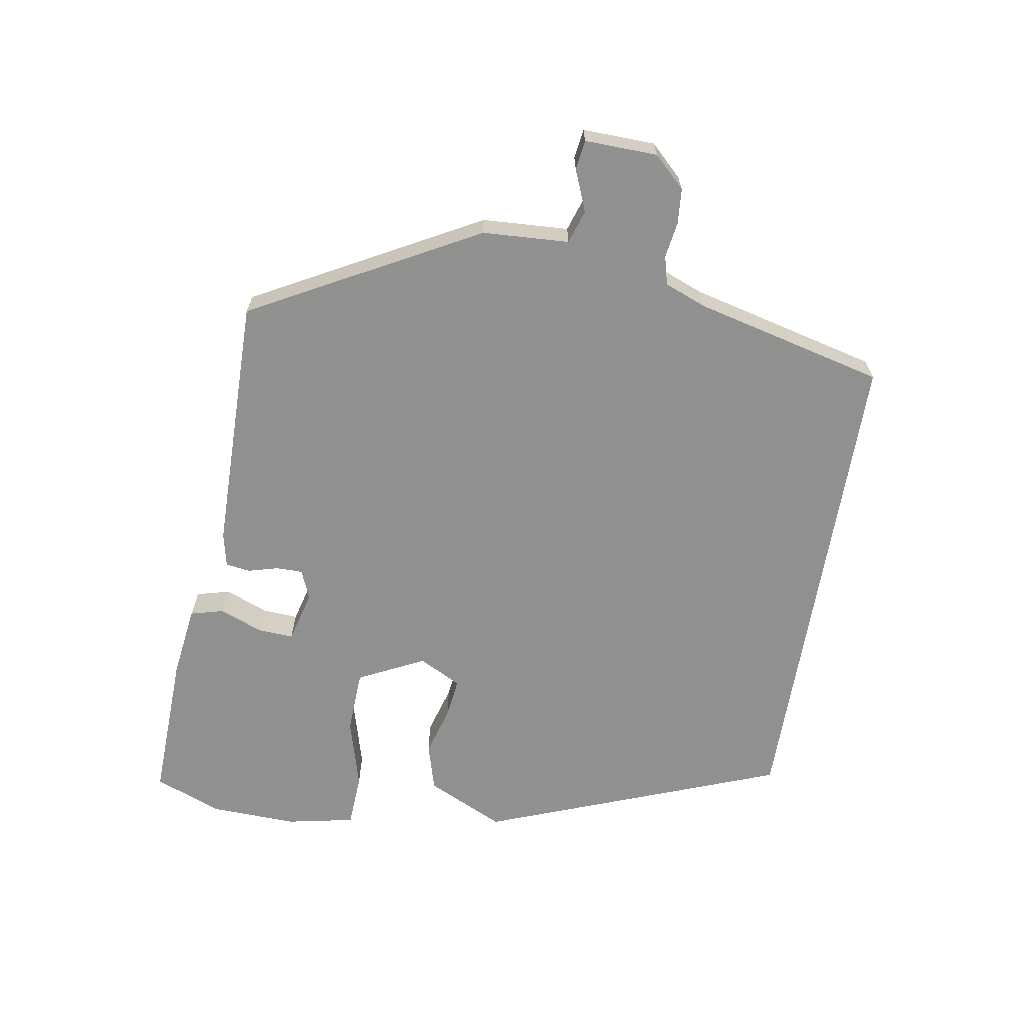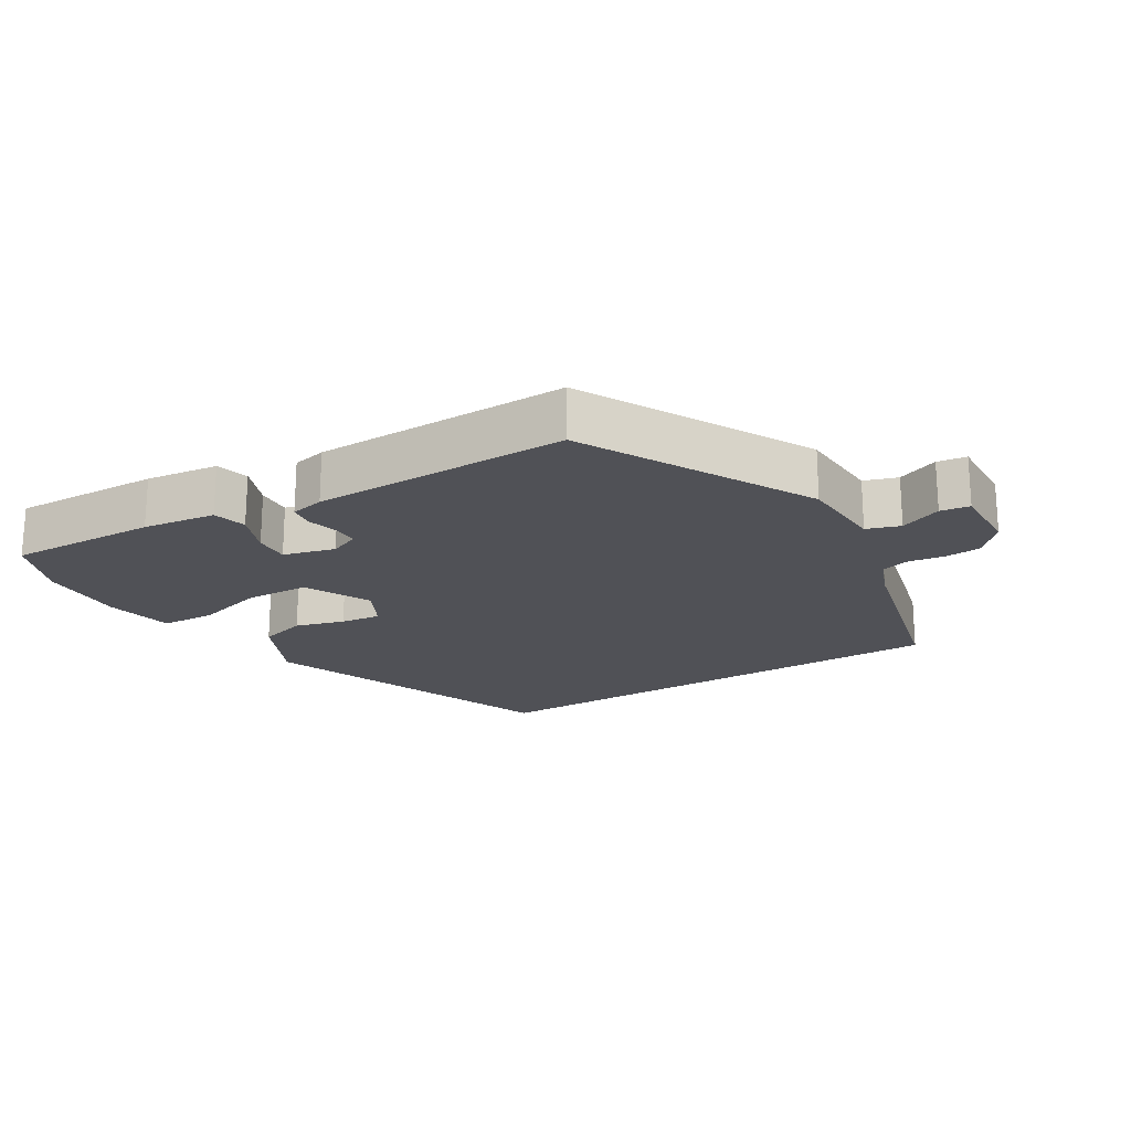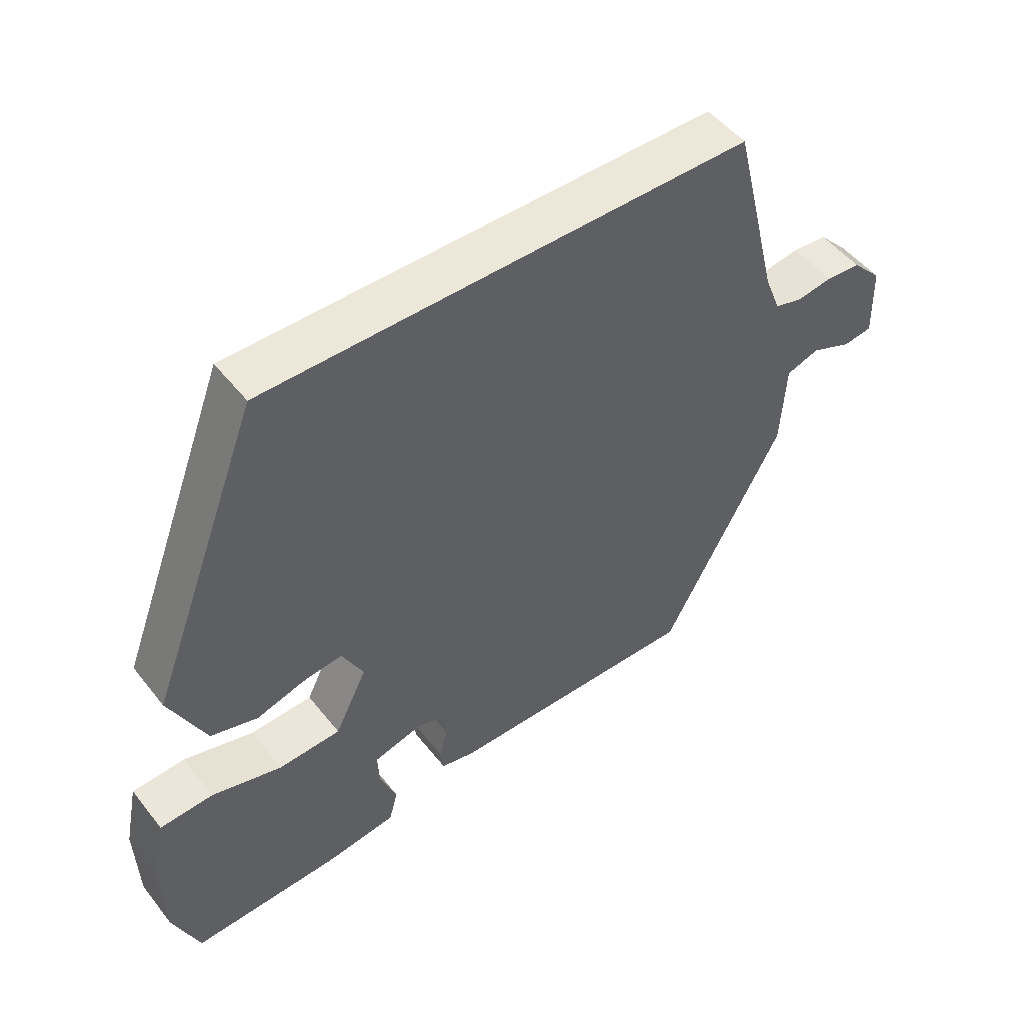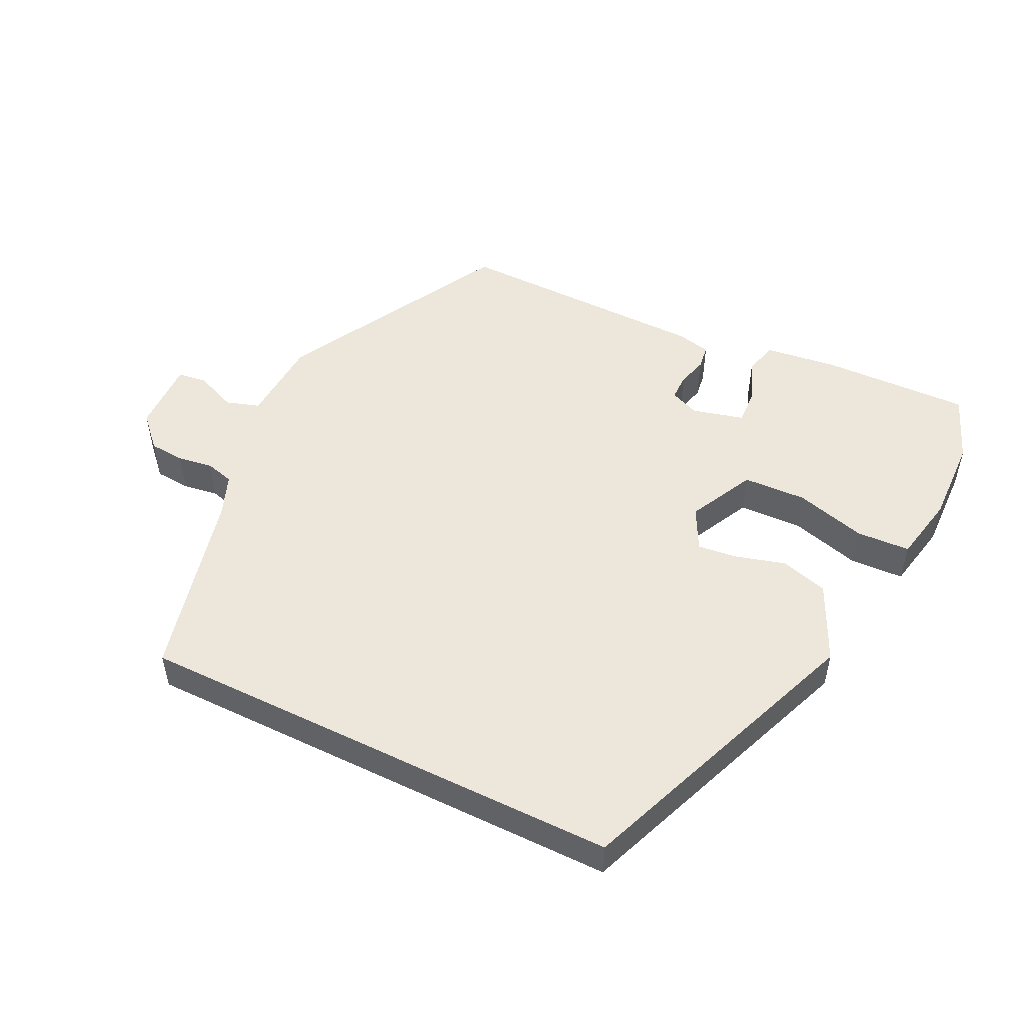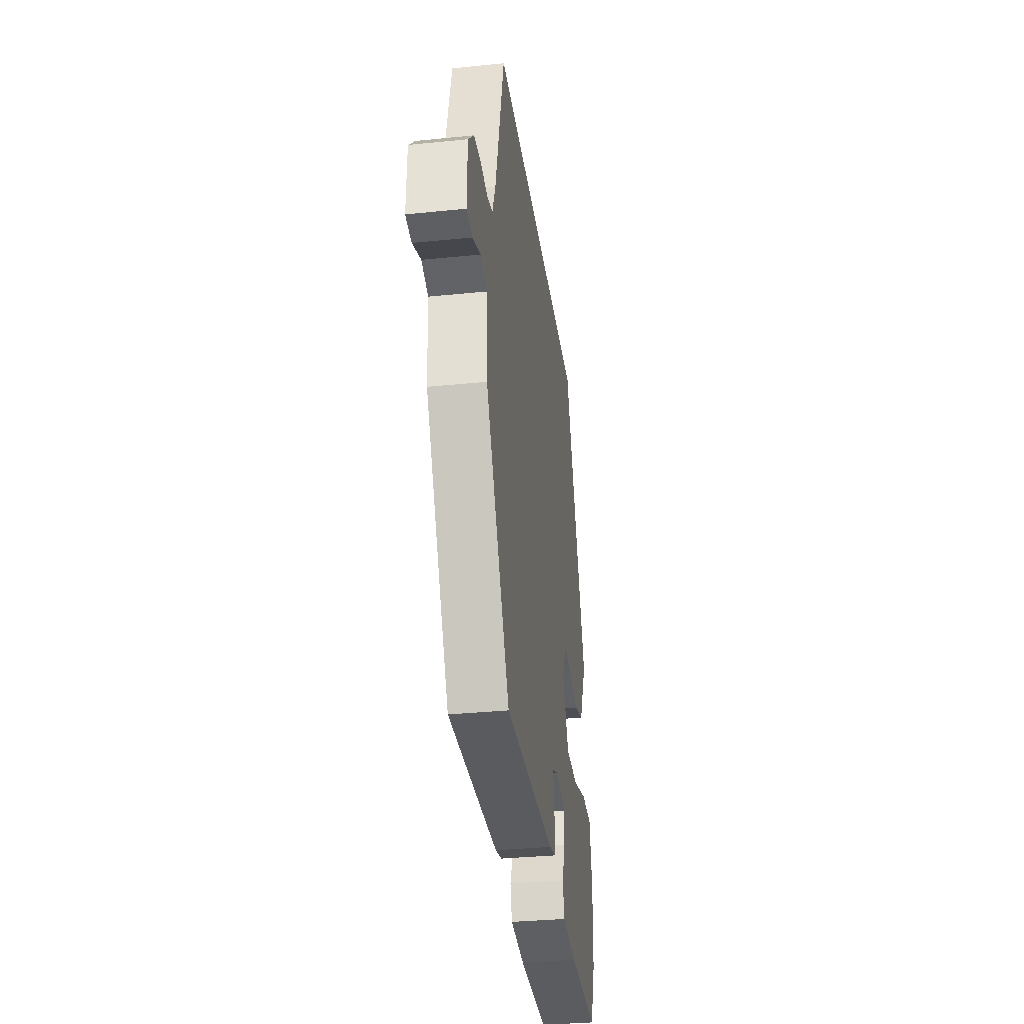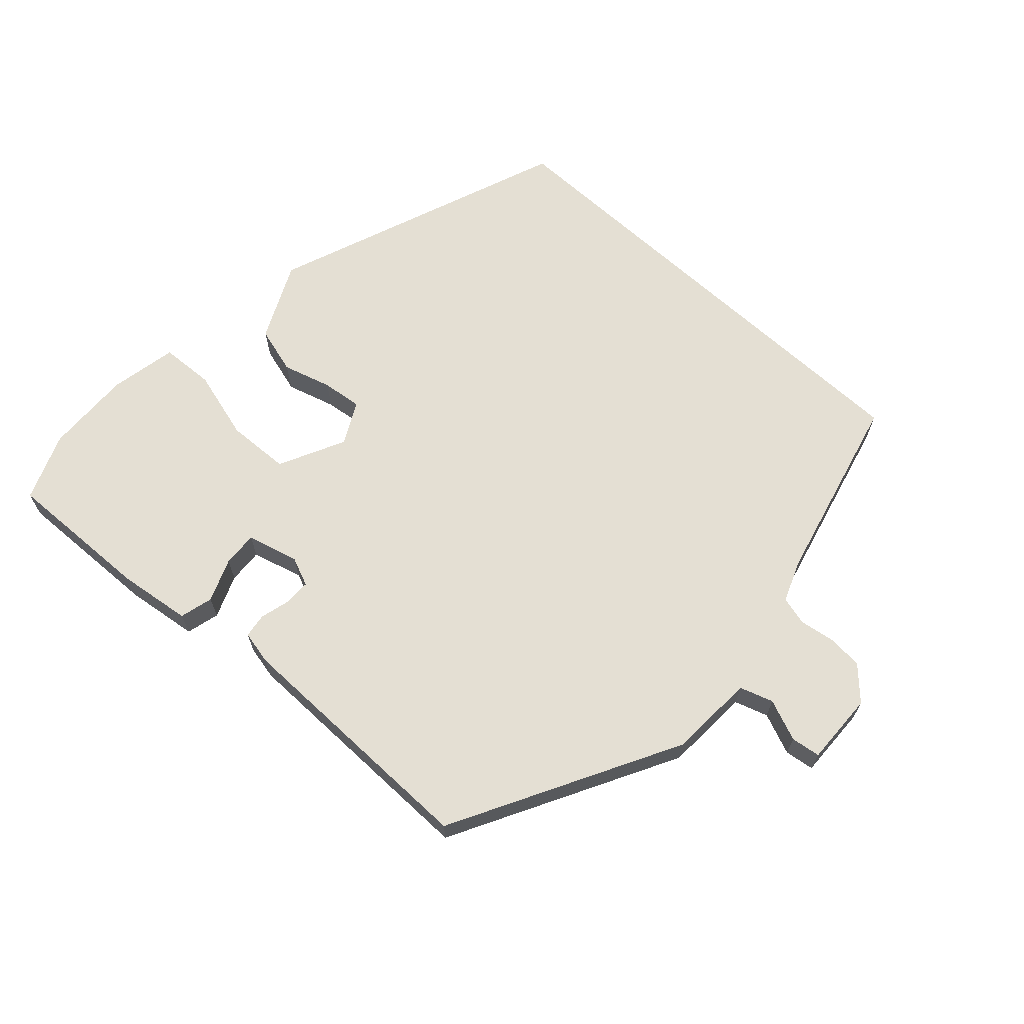
<metadata>
{"format":"obj","ext":"obj","renderer":"f3d","projection":"perspective","resolution":1024,"background":"white","views":[{"elev":-65.8,"azim":-99.5,"up":"+Y"},{"elev":-20.4,"azim":-148.7,"up":"+Y"},{"elev":50.1,"azim":143.2,"up":"+Z"},{"elev":50.8,"azim":26.2,"up":"+Y"},{"elev":-33.2,"azim":-82.0,"up":"+Z"},{"elev":66.4,"azim":-137.6,"up":"+Y"}]}
</metadata>
<code>
v -0.352 0.07 -0.456
v -0.531 0.07 -0.124
v -0.538 0.07 0.003
v -0.587 0.07 0.019
v -0.648 0.07 -0.006
v -0.691 0.07 0
v -0.688 0.07 0.107
v -0.644 0.07 0.153
v -0.592 0.07 0.157
v -0.54 0.07 0.149
v -0.498 0.07 0.16
v -0.474 0.07 0.221
v -0.405 0.07 0.5
v 0.315 0.07 0.5
v 0.483 0.07 0.061
v 0.429 0.07 -0.053
v 0.359 0.07 -0.073
v 0.287 0.07 -0.052
v 0.228 0.07 -0.045
v 0.196 0.07 -0.107
v 0.244 0.07 -0.204
v 0.337 0.07 -0.208
v 0.441 0.07 -0.179
v 0.52 0.07 -0.183
v 0.54 0.07 -0.282
v 0.536 0.07 -0.41
v 0.497 0.07 -0.509
v 0.279 0.07 -0.502
v 0.172 0.07 -0.488
v 0.159 0.07 -0.439
v 0.184 0.07 -0.376
v 0.187 0.07 -0.324
v 0.111 0.07 -0.304
v 0.068 0.07 -0.322
v 0.068 0.07 -0.361
v 0.08 0.07 -0.405
v 0.075 0.07 -0.441
v 0.025 0.07 -0.452
v -0.352 0 -0.456
v -0.531 0 -0.124
v -0.538 0 0.003
v -0.587 0 0.019
v -0.648 0 -0.006
v -0.691 0 0
v -0.688 0 0.107
v -0.644 0 0.153
v -0.592 0 0.157
v -0.54 0 0.149
v -0.498 0 0.16
v -0.474 0 0.221
v -0.405 0 0.5
v 0.315 0 0.5
v 0.483 0 0.061
v 0.429 0 -0.053
v 0.359 0 -0.073
v 0.287 0 -0.052
v 0.228 0 -0.045
v 0.196 0 -0.107
v 0.244 0 -0.204
v 0.337 0 -0.208
v 0.441 0 -0.179
v 0.52 0 -0.183
v 0.54 0 -0.282
v 0.536 0 -0.41
v 0.497 0 -0.509
v 0.279 0 -0.502
v 0.172 0 -0.488
v 0.159 0 -0.439
v 0.184 0 -0.376
v 0.187 0 -0.324
v 0.111 0 -0.304
v 0.068 0 -0.322
v 0.068 0 -0.361
v 0.08 0 -0.405
v 0.075 0 -0.441
v 0.025 0 -0.452
f 1 2 3
f 38 1 3
f 37 38 3
f 36 37 3
f 35 36 3
f 34 35 3
f 33 34 3
f 32 33 3
f 29 30 31
f 28 29 31
f 27 28 31
f 26 27 31
f 25 26 31
f 24 25 31
f 23 24 31
f 22 23 31
f 21 22 31 32
f 20 21 32 3
f 16 17 18
f 15 16 18
f 14 15 18
f 13 14 18
f 12 13 18
f 11 12 18 19
f 20 3 4
f 19 20 4
f 11 19 4
f 10 11 4
f 8 9 10
f 7 8 10
f 6 7 10
f 5 6 10
f 4 5 10
f 41 40 39
f 41 39 76
f 41 76 75
f 41 75 74
f 41 74 73
f 41 73 72
f 41 72 71
f 41 71 70
f 69 68 67
f 69 67 66
f 69 66 65
f 69 65 64
f 69 64 63
f 69 63 62
f 69 62 61
f 69 61 60
f 70 69 60 59
f 41 70 59 58
f 56 55 54
f 56 54 53
f 56 53 52
f 56 52 51
f 56 51 50
f 57 56 50 49
f 42 41 58
f 42 58 57
f 42 57 49
f 42 49 48
f 48 47 46
f 48 46 45
f 48 45 44
f 48 44 43
f 48 43 42
f 1 39 40 2
f 2 40 41 3
f 3 41 42 4
f 4 42 43 5
f 5 43 44 6
f 6 44 45 7
f 7 45 46 8
f 8 46 47 9
f 9 47 48 10
f 10 48 49 11
f 11 49 50 12
f 12 50 51 13
f 13 51 52 14
f 14 52 53 15
f 15 53 54 16
f 16 54 55 17
f 17 55 56 18
f 18 56 57 19
f 19 57 58 20
f 20 58 59 21
f 21 59 60 22
f 22 60 61 23
f 23 61 62 24
f 24 62 63 25
f 25 63 64 26
f 26 64 65 27
f 27 65 66 28
f 28 66 67 29
f 29 67 68 30
f 30 68 69 31
f 31 69 70 32
f 32 70 71 33
f 33 71 72 34
f 34 72 73 35
f 35 73 74 36
f 36 74 75 37
f 37 75 76 38
f 38 76 39 1

</code>
